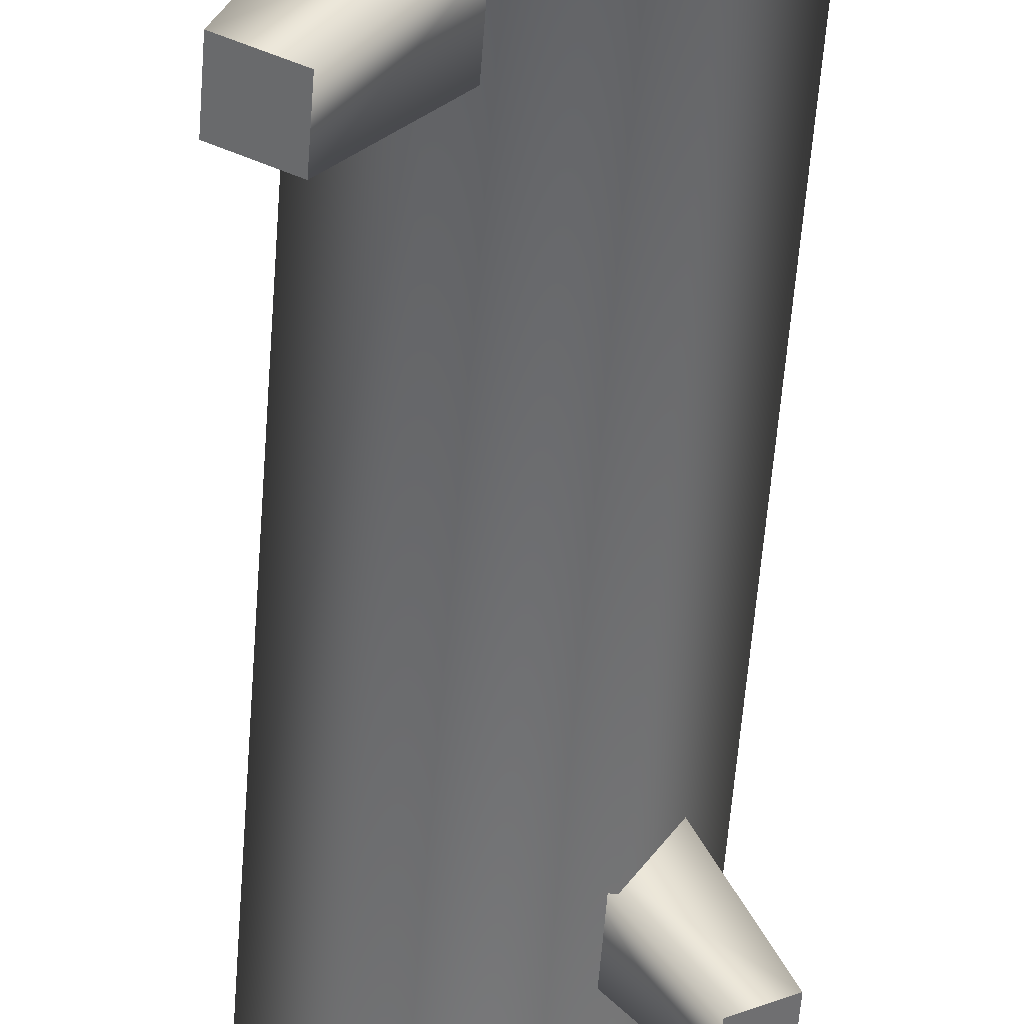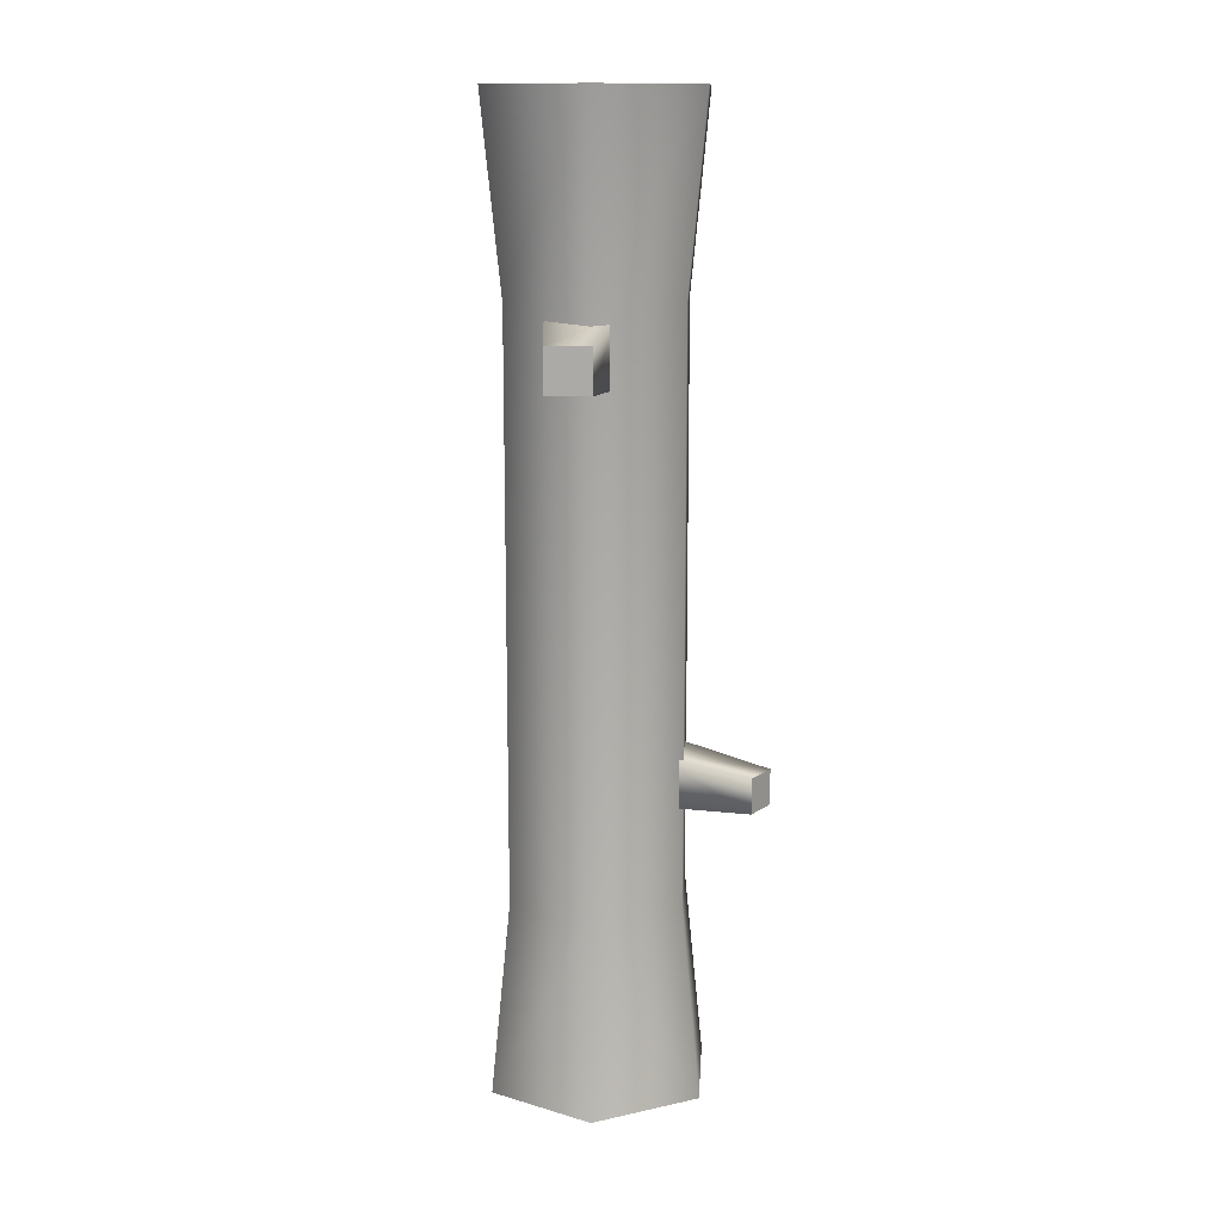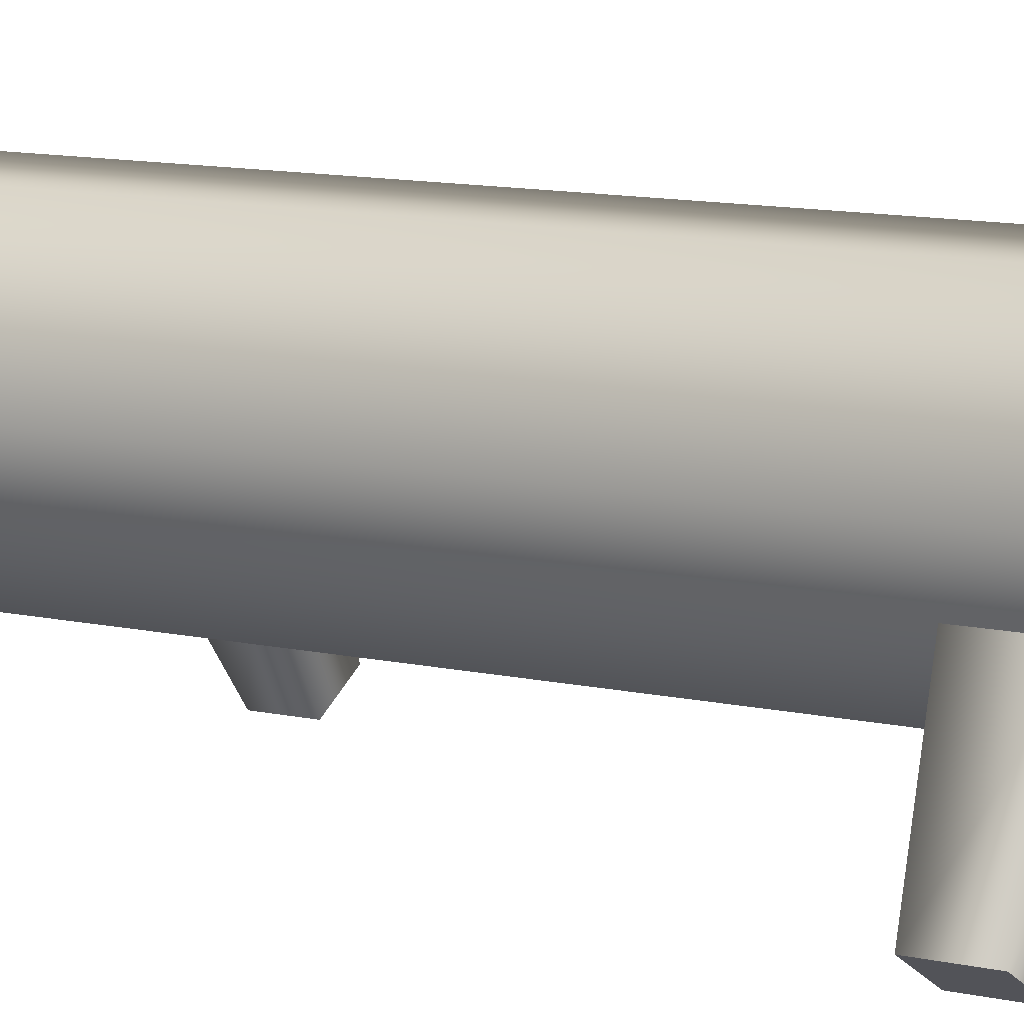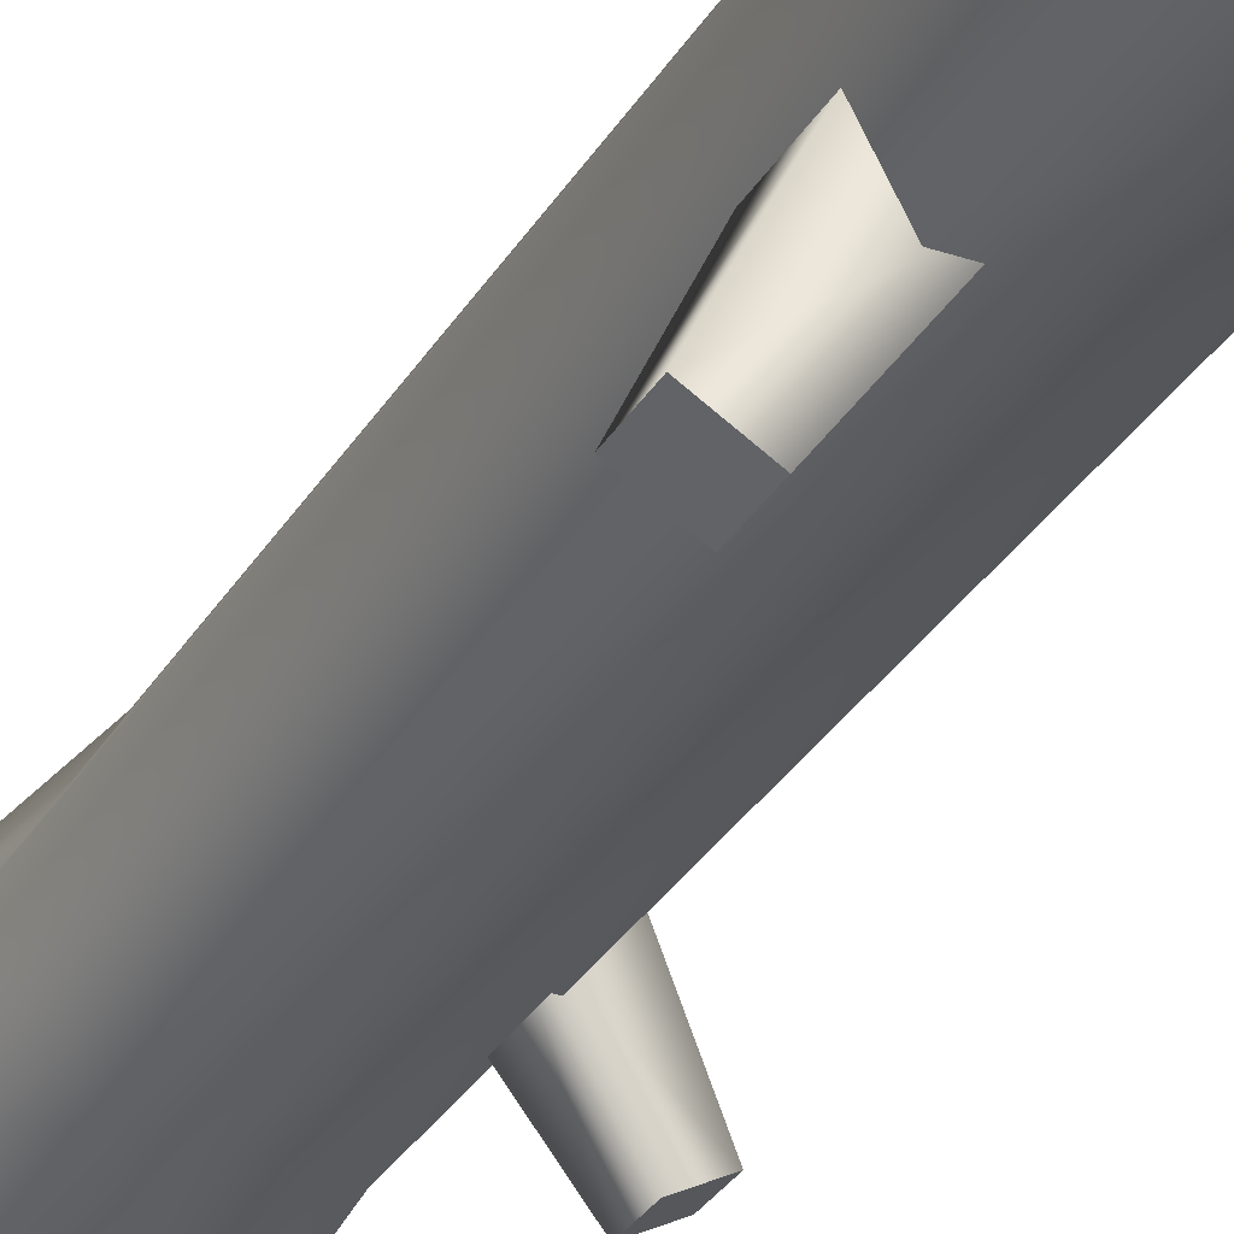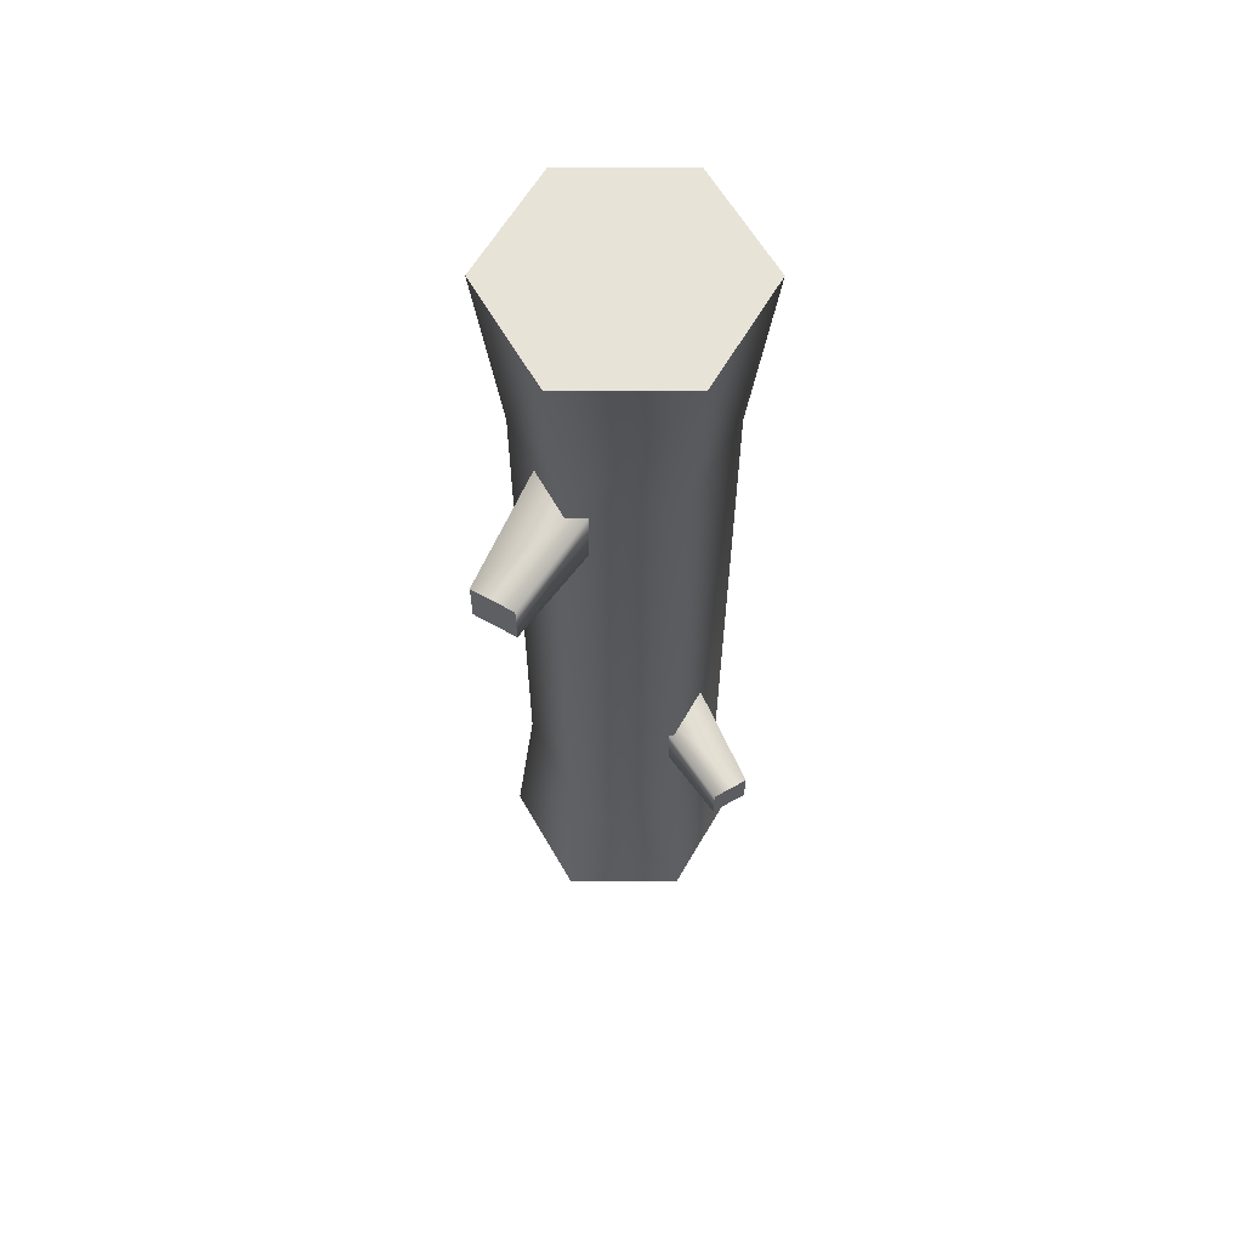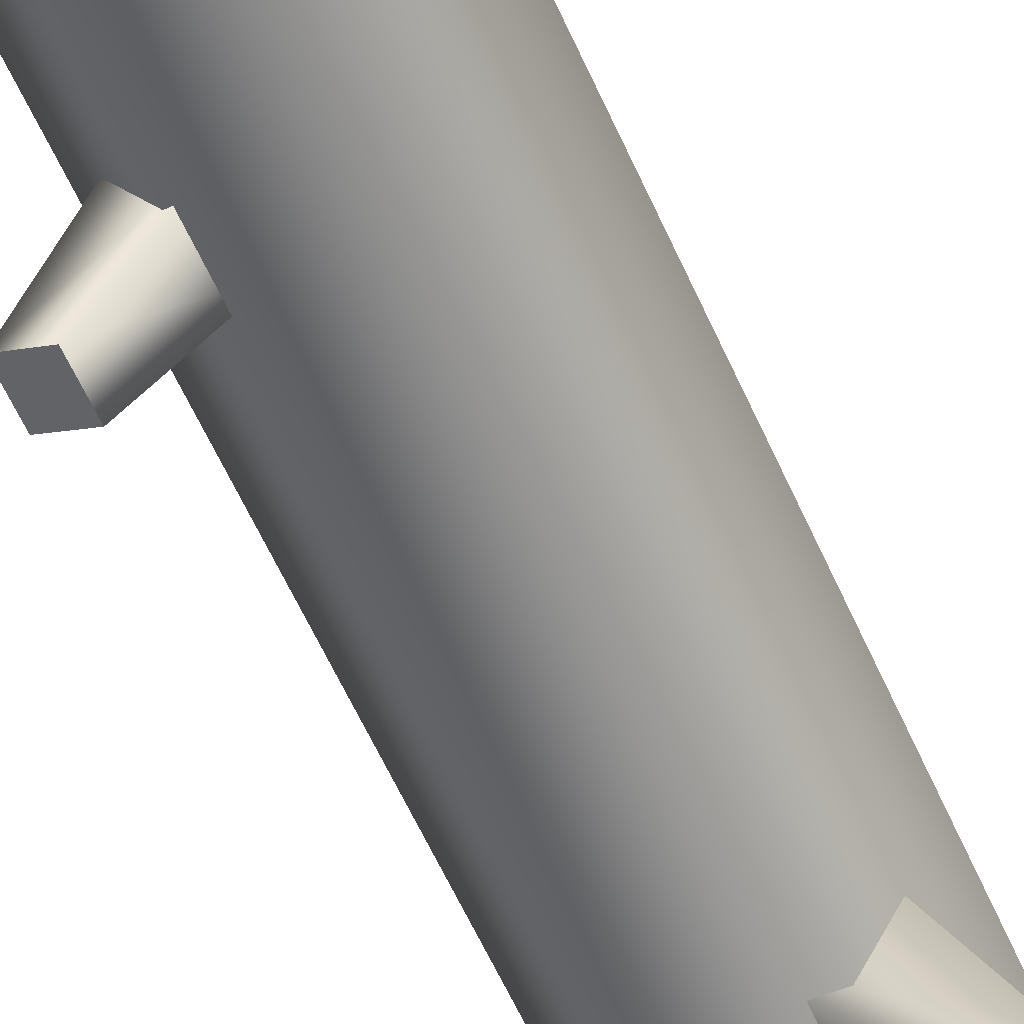
<metadata>
{"format":"obj","ext":"obj","renderer":"f3d","projection":"perspective","resolution":1024,"background":"white","views":[{"elev":-54.6,"azim":175.9,"up":"+Z"},{"elev":13.4,"azim":153.6,"up":"+Y"},{"elev":10.3,"azim":121.1,"up":"+Z"},{"elev":-33.0,"azim":153.1,"up":"+Z"},{"elev":62.0,"azim":-179.9,"up":"+Y"},{"elev":-61.4,"azim":24.3,"up":"+Z"}]}
</metadata>
<code>
o tree-log.063
v -0.1 -0.3 0
v -0.1 0.3 -0
v -0.05 -0.3 0.0866
v -0.05 0.3 0.0866
v 0.05 -0.3 -0.0866
v 0.1 -0.3 0
v 0.05 0.3 -0.0866
v 0.1 0.3 -0
v 0.061 0.5 -0.1057
v 0.122 0.5 -0
v -0.05 -0.3 -0.0866
v -0.05 0.3 -0.0866
v -0.061 0.5 -0.1057
v 0.05 0.3 0.0866
v 0.05 -0.3 0.0866
v -0.122 0.5 -0
v -0.061 0.5 0.1057
v 0.061 0.5 0.1057
v 0.061 -0.5 0.1057
v -0.061 -0.5 0.1057
v 0.122 -0.5 0
v 0.061 -0.5 -0.1057
v -0.061 -0.5 -0.1057
v -0.122 -0.5 0
v 0.07061 0.2207 -0.02845
v 0.07061 0.2873 -0.02845
v 0.1274 0.232 -0.1495
v 0.1274 0.2759 -0.1495
v 0.08936 0.232 -0.1715
v 0.08936 0.2759 -0.1715
v 0.01291 0.2207 -0.06176
v 0.01291 0.2873 -0.06176
v -0.07494 -0.1416 -0.03208
v -0.1221 -0.151 -0.1326
v -0.02705 -0.1416 -0.05973
v -0.0905 -0.151 -0.1508
v -0.02705 -0.1969 -0.05973
v -0.0905 -0.1875 -0.1508
v -0.1221 -0.1875 -0.1326
v -0.07494 -0.1969 -0.03208
f 3 2 1
f 2 3 4
f 7 6 5
f 6 7 8
f 9 8 7
f 8 9 10
f 11 7 5
f 7 11 12
f 7 13 9
f 13 7 12
f 4 15 14
f 15 4 3
f 8 15 6
f 15 8 14
f 2 13 12
f 13 2 16
f 4 16 2
f 16 4 17
f 10 14 8
f 14 10 18
f 15 20 19
f 20 15 3
f 6 19 21
f 19 6 15
f 23 5 22
f 5 23 11
f 20 1 24
f 1 20 3
f 17 14 18
f 14 17 4
f 1 12 11
f 12 1 2
f 5 21 22
f 21 5 6
f 24 11 23
f 11 24 1
f 27 26 25
f 26 27 28
f 29 28 27
f 28 29 30
f 31 27 25
f 27 31 29
f 28 32 26
f 32 28 30
f 32 29 31
f 29 32 30
f 35 34 33
f 34 35 36
f 38 35 37
f 35 38 36
f 39 36 38
f 36 39 34
f 39 37 40
f 37 39 38
f 33 39 40
f 39 33 34
f 10 17 18
f 17 10 16
f 16 10 9
f 16 9 13
f 24 19 20
f 19 24 21
f 21 24 23
f 21 23 22
f 3 2 1
f 2 3 4
f 7 6 5
f 6 7 8
f 9 8 7
f 8 9 10
f 11 7 5
f 7 11 12
f 7 13 9
f 13 7 12
f 4 15 14
f 15 4 3
f 8 15 6
f 15 8 14
f 2 13 12
f 13 2 16
f 4 16 2
f 16 4 17
f 10 14 8
f 14 10 18
f 15 20 19
f 20 15 3
f 6 19 21
f 19 6 15
f 23 5 22
f 5 23 11
f 20 1 24
f 1 20 3
f 17 14 18
f 14 17 4
f 1 12 11
f 12 1 2
f 5 21 22
f 21 5 6
f 24 11 23
f 11 24 1
f 27 26 25
f 26 27 28
f 29 28 27
f 28 29 30
f 31 27 25
f 27 31 29
f 28 32 26
f 32 28 30
f 32 29 31
f 29 32 30
f 35 34 33
f 34 35 36
f 38 35 37
f 35 38 36
f 39 36 38
f 36 39 34
f 39 37 40
f 37 39 38
f 33 39 40
f 39 33 34
f 10 17 18
f 17 10 16
f 16 10 9
f 16 9 13
f 24 19 20
f 19 24 21
f 21 24 23
f 21 23 22

</code>
